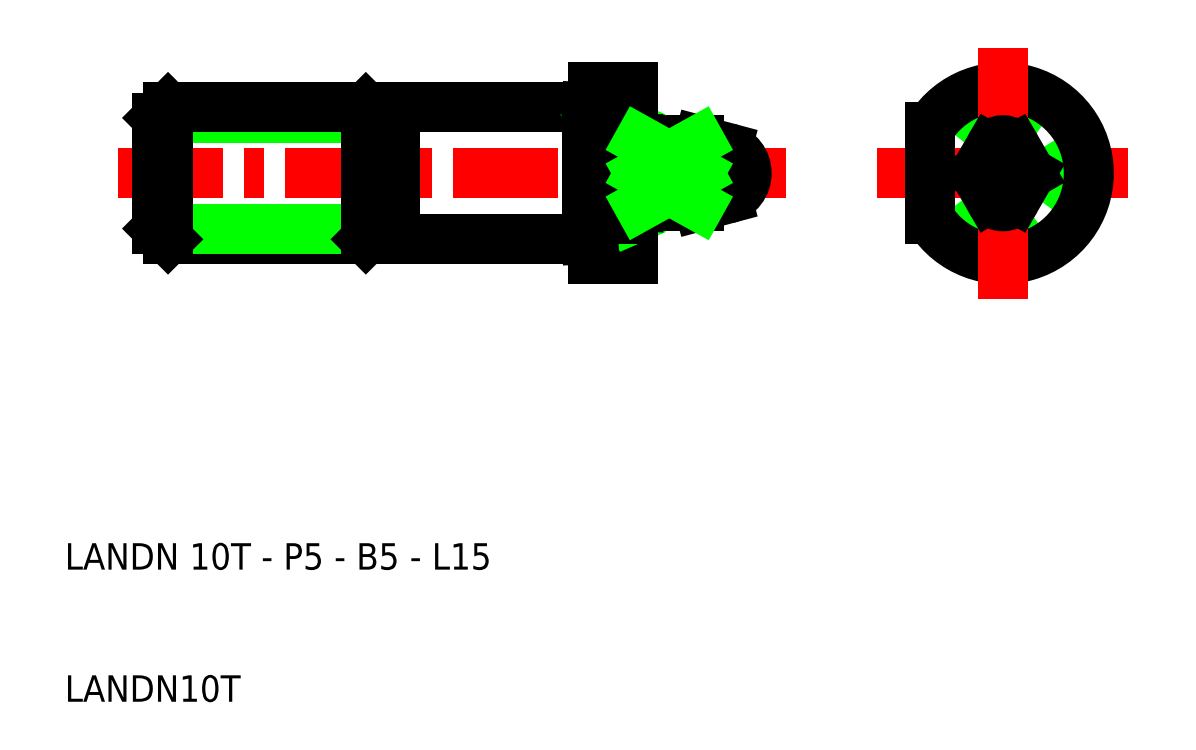
<metadata>
{"format":"dxf","ext":"dxf","renderer":"ezdxf+matplotlib","layout":"modelspace","background":"white","min_lineweight":24,"dpi":150}
</metadata>
<code>
0
SECTION
2
ENTITIES
0
LINE
8
CENTER
10
71.5
20
50
30
0
11
90.5
21
50
31
0
0
CIRCLE
8
0
10
81
20
50
30
0
40
5
0
ARC
8
0
10
81
20
50
30
0
40
6.5
50
212.2
51
147.8
0
LINE
8
0
10
53
20
56.5
30
0
11
53
21
52.48
31
0
0
LINE
8
0
10
50
20
54.98
30
0
11
50
21
56.5
31
0
0
TEXT
8
0
10
10
20
10
30
0
40
2
1
LANDN10T
0
TEXT
8
0
10
10
20
20
30
0
40
2
1
LANDN 10T - P5 - B5 - L15
0
LINE
8
CENTER
10
14
20
50
30
0
11
50
21
50
31
0
0
LINE
8
0
10
17.81
20
45
30
0
11
32.78
21
45
31
0
0
LINE
8
0
10
49.5
20
55
30
0
11
35
21
55
31
0
0
LINE
8
0
10
17
20
45.81
30
0
11
33.59
21
45.81
31
0
0
LINE
8
0
10
17
20
54.19
30
0
11
33.59
21
54.19
31
0
0
LINE
8
0
10
17
20
54.19
30
0
11
17
21
45.81
31
0
0
LINE
8
0
10
17.81
20
55
30
0
11
17.81
21
45
31
0
0
LINE
8
0
10
17
20
45.81
30
0
11
17.81
21
45
31
0
0
LINE
8
0
10
17
20
54.19
30
0
11
17.81
21
55
31
0
0
LINE
8
0
10
35
20
55
30
0
11
35
21
45
31
0
0
LINE
8
CENTER
10
50
20
50
30
0
11
64.6
21
50
31
0
0
LINE
8
0
10
53
20
47.52
30
0
11
53
21
43.5
31
0
0
LINE
8
0
10
50
20
43.5
30
0
11
50
21
45.02
31
0
0
LINE
8
0
10
53
20
43.5
30
0
11
50
21
43.5
31
0
0
LINE
8
0
10
58
20
52.5
30
0
11
53.5
21
52.5
31
0
0
LINE
8
0
10
53.5
20
47.5
30
0
11
58
21
47.5
31
0
0
LINE
8
0
10
53.5
20
50
30
0
11
58
21
50
31
0
0
LINE
8
0
10
50
20
46.54
30
0
11
53
21
53.46
31
0
0
LINE
8
0
10
50
20
53.46
30
0
11
53
21
46.54
31
0
0
LINE
8
0
10
53.5
20
52.5
30
0
11
53.5
21
47.5
31
0
0
LINE
8
0
10
53
20
47.52
30
0
11
53
21
52.48
31
0
0
LINE
8
0
10
50
20
45.02
30
0
11
50
21
54.98
31
0
0
LINE
8
0
10
49.5
20
55
30
0
11
49.5
21
45
31
0
0
LINE
8
0
10
50
20
46.54
30
0
11
53
21
46.54
31
0
0
LINE
8
0
10
49.5
20
45
30
0
11
50
21
45.02
31
0
0
LINE
8
0
10
53.5
20
47.5
30
0
11
53
21
47.52
31
0
0
LINE
8
0
10
50
20
53.46
30
0
11
53
21
53.46
31
0
0
LINE
8
0
10
49.5
20
55
30
0
11
50
21
54.98
31
0
0
LINE
8
0
10
53.5
20
52.5
30
0
11
53
21
52.48
31
0
0
LINE
8
0
10
58
20
47.5
30
0
11
58
21
52.5
31
0
0
ARC
8
0
10
59.6
20
50
30
0
40
2
50
285
51
75
0
LINE
8
0
10
58
20
47.5
30
0
11
60.12
21
48.07
31
0
0
LINE
8
0
10
58
20
52.5
30
0
11
60.12
21
51.93
31
0
0
LINE
8
0
10
75.5
20
53.46
30
0
11
75.5
21
46.54
31
0
0
LINE
8
0
10
50
20
56.5
30
0
11
53
21
56.5
31
0
0
LINE
8
CENTER
10
81
20
59.5
30
0
11
81
21
40.5
31
0
0
LINE
8
0
10
78.89
20
50
30
0
11
80
21
48.08
31
0
0
LINE
8
0
10
83.11
20
50
30
0
11
82
21
48.08
31
0
0
ARC
8
0
10
81
20
48.65
30
0
40
1.155
50
210
51
330
0
LINE
8
0
10
83.11
20
50
30
0
11
82
21
51.92
31
0
0
LINE
8
0
10
78.89
20
50
30
0
11
80
21
51.92
31
0
0
ARC
8
0
10
81
20
51.35
30
0
40
1.155
50
30
51
150
0
LINE
8
0
10
53.5
20
52.5
30
0
11
58
21
50
31
0
0
LINE
8
0
10
58
20
50
30
0
11
53.5
21
47.5
31
0
0
LINE
8
0
10
58
20
47.5
30
0
11
53.5
21
50
31
0
0
LINE
8
0
10
53.5
20
50
30
0
11
58
21
52.5
31
0
0
LINE
8
0
10
33.59
20
54.19
30
0
11
33.59
21
45.81
31
0
0
LINE
8
0
10
32.78
20
55
30
0
11
32.78
21
45
31
0
0
LINE
8
0
10
33.59
20
45.81
30
0
11
32.78
21
45
31
0
0
LINE
8
0
10
33.59
20
54.19
30
0
11
32.78
21
55
31
0
0
LINE
8
0
10
33.59
20
54.19
30
0
11
35
21
54.19
31
0
0
LINE
8
0
10
33.59
20
45.81
30
0
11
35
21
45.81
31
0
0
LINE
8
0
10
32.78
20
55
30
0
11
17.81
21
55
31
0
0
LINE
8
0
10
35
20
45
30
0
11
49.5
21
45
31
0
0
ENDSEC
0
EOF

</code>
